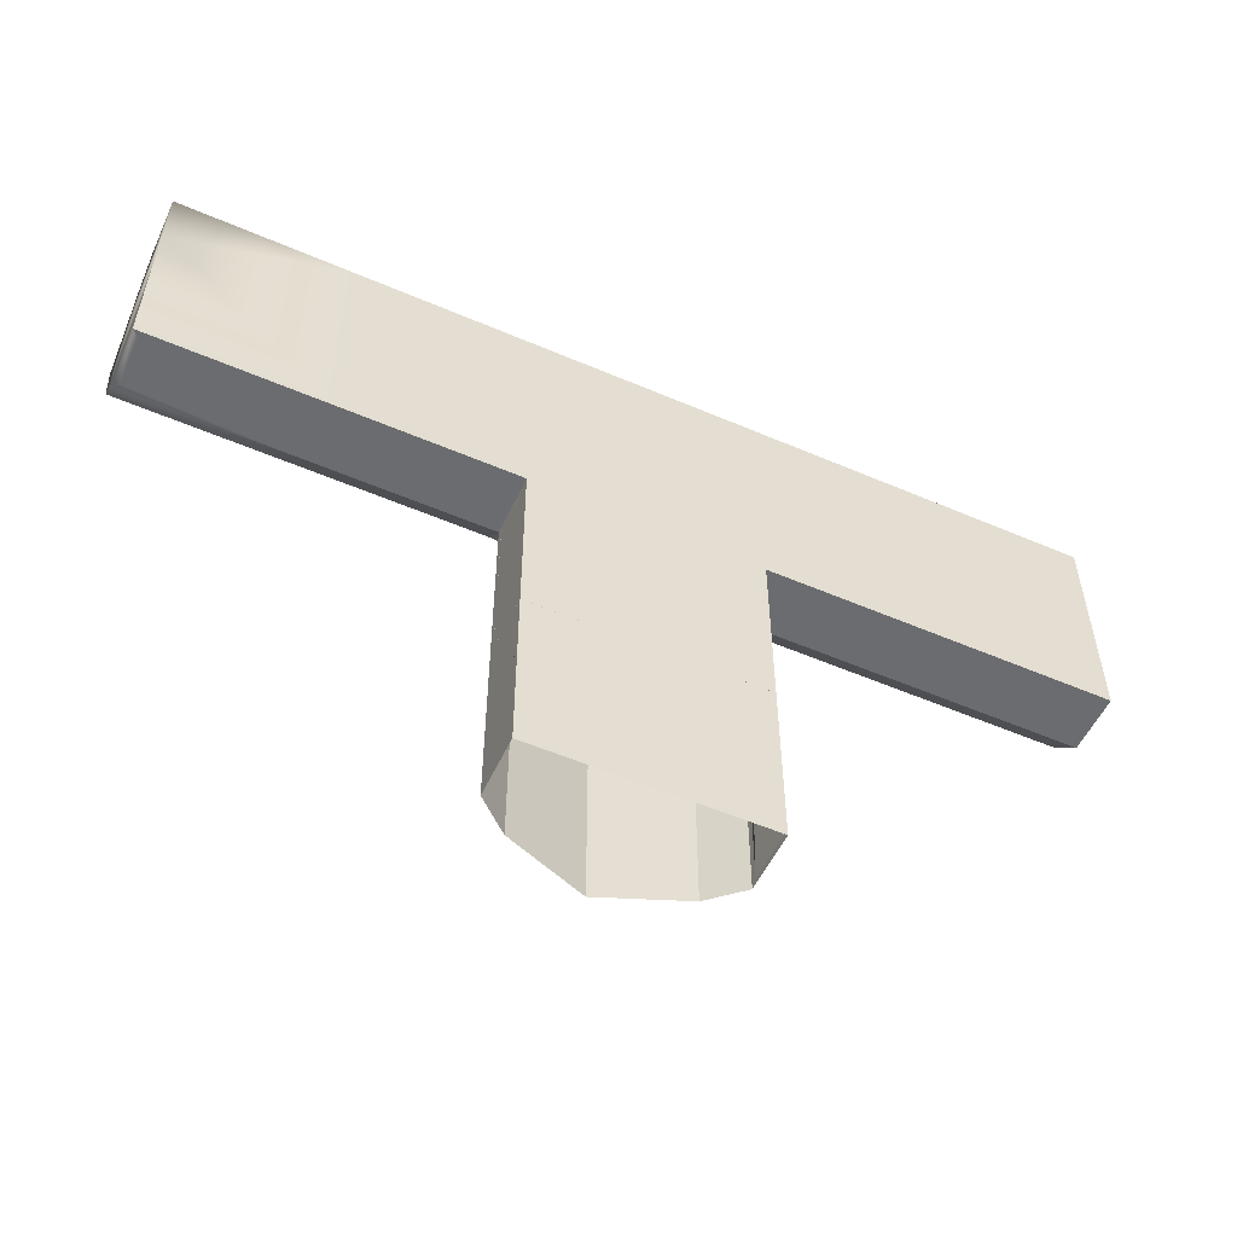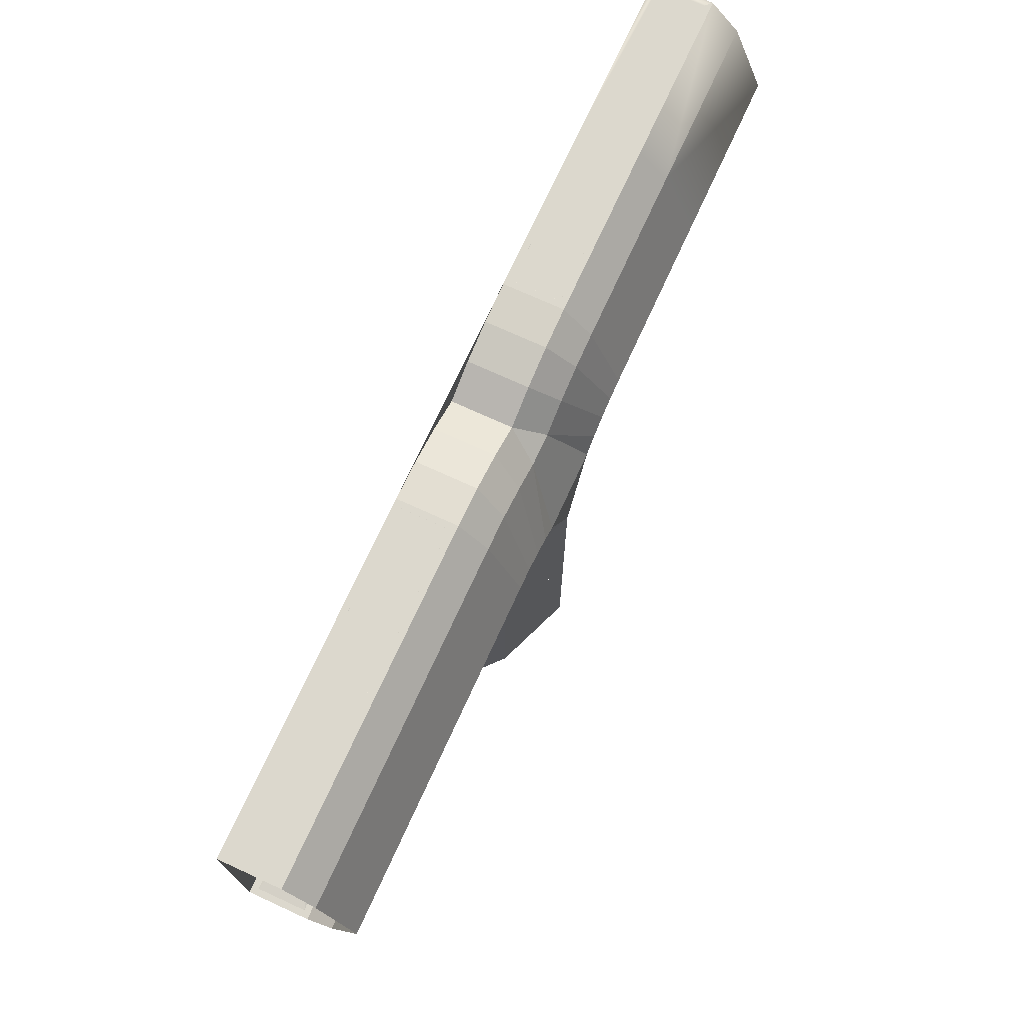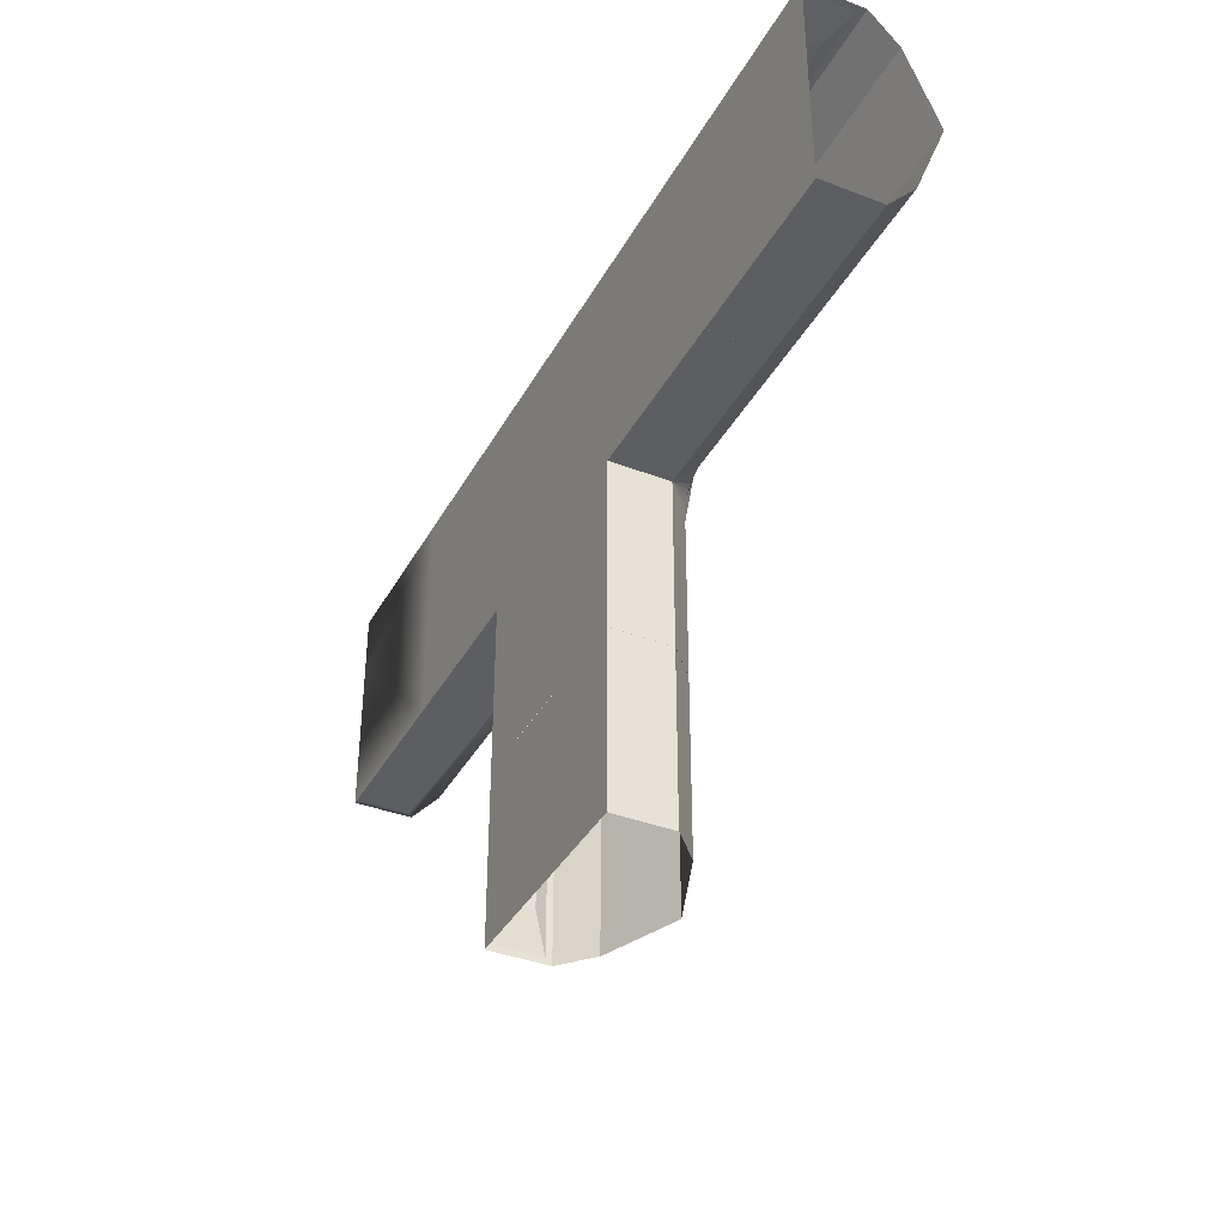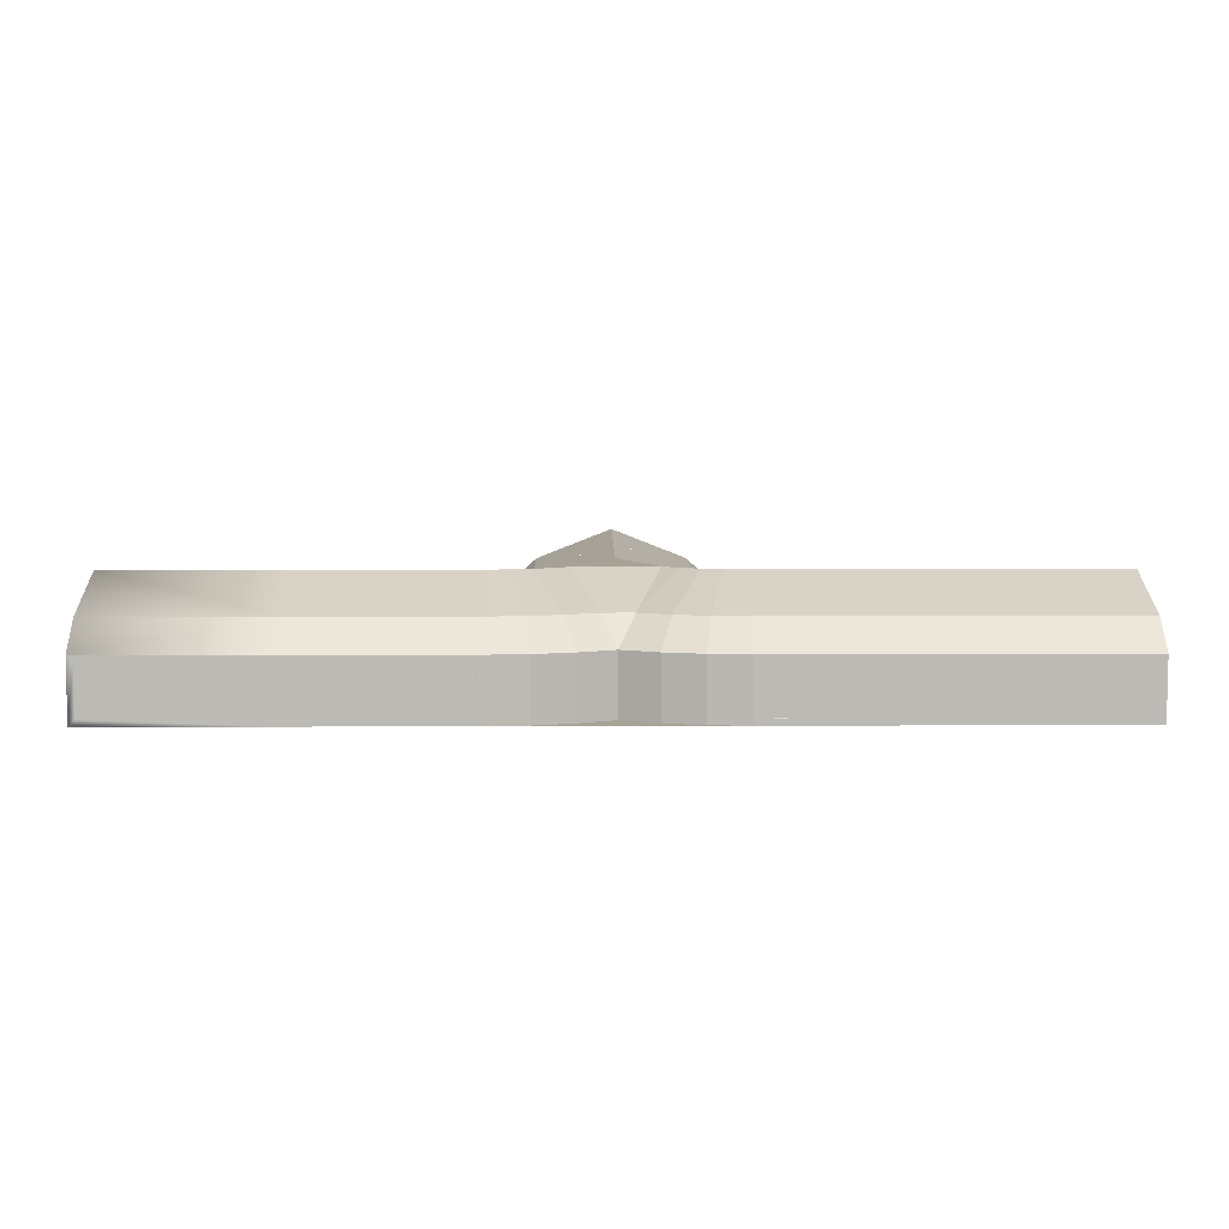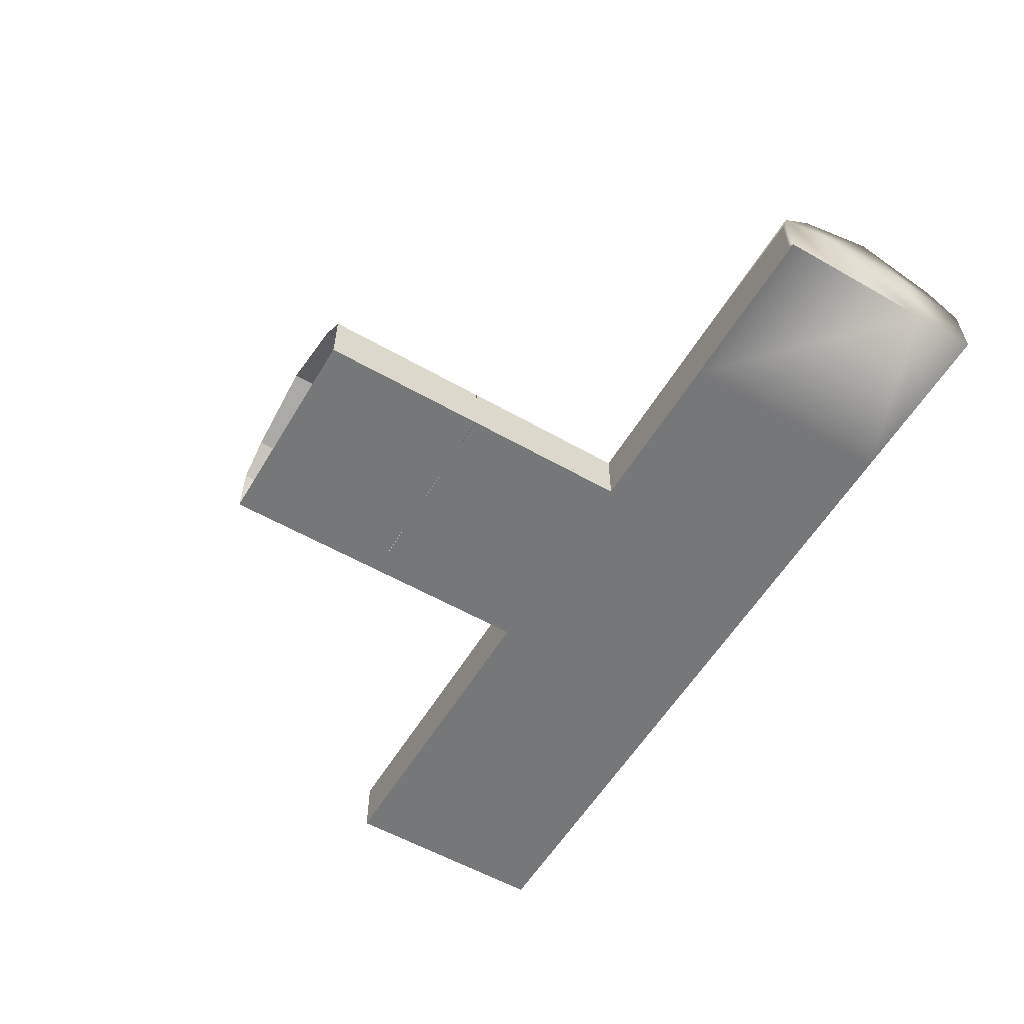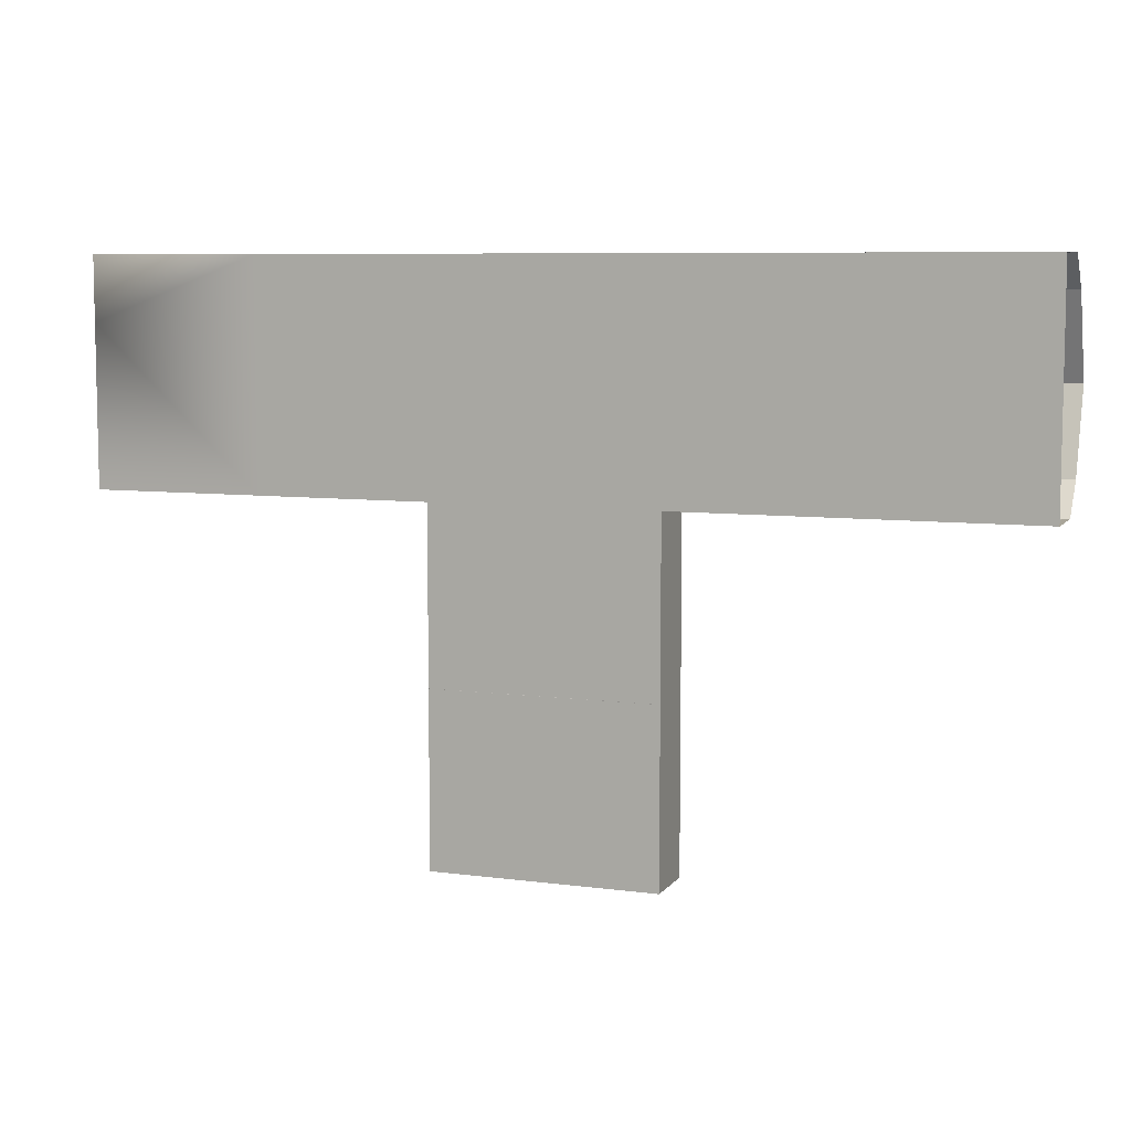
<metadata>
{"format":"obj","ext":"obj","renderer":"f3d","projection":"perspective","resolution":1024,"background":"white","views":[{"elev":-53.7,"azim":-24.6,"up":"+Z"},{"elev":72.6,"azim":114.6,"up":"+Z"},{"elev":-37.8,"azim":63.9,"up":"+Z"},{"elev":6.7,"azim":-0.7,"up":"+Y"},{"elev":-57.1,"azim":-120.7,"up":"+Y"},{"elev":7.4,"azim":20.5,"up":"+Z"}]}
</metadata>
<code>
o Pasillo_T_T.001_Cube.002
v -7.362 2.429 -8.442
v -7.657 3.117 -15.4
v -7.657 3.117 -6.125
v 5.048 2.429 -8.442
v 5.343 0.3631 -6.125
v 5.343 3.117 -6.125
v -7.657 0.3631 -15.4
v -7.362 1.051 -8.442
v -7.657 0.3631 -6.125
v 5.048 2.429 -13.08
v 5.343 3.117 -15.4
v 5.048 1.051 -13.08
v 5.343 0.3631 -15.4
v -7.362 2.429 -13.08
v -8.016 3.117 7.237
v -14.97 2.429 6.942
v -17.29 3.117 7.237
v -10.33 2.429 -5.468
v -8.016 0.3631 -5.763
v -8.016 3.117 -5.763
v -14.97 1.051 6.942
v -8.016 0.3631 7.237
v -17.29 0.3631 7.237
v -10.33 1.051 6.942
v -14.97 2.429 -5.468
v -17.29 3.117 -5.763
v -14.97 1.051 -5.468
v -17.29 0.3631 -5.763
v -10.33 1.051 -5.468
v 12.66 2.429 6.942
v 5.708 3.117 7.237
v 14.98 3.117 7.237
v 12.66 2.429 -5.467
v 14.98 0.3631 -5.763
v 14.98 3.117 -5.763
v 8.025 1.051 6.942
v 14.98 0.3631 7.237
v 5.708 0.3631 7.237
v 12.66 1.051 6.942
v 5.708 3.117 -5.763
v 8.025 1.051 -5.467
v 5.708 0.3631 -5.763
v 8.025 2.429 6.942
v 12.66 1.051 -5.467
v 5.048 1.051 -8.442
v -7.362 1.051 -13.08
v -10.33 2.429 6.942
v 8.025 2.429 -5.467
v -5.396 3.48 7.039
v -7.653 -3.3e-05 7.237
v -7.653 3.48 7.237
v -3.207 3.48 6.452
v -5.396 -3.3e-05 7.039
v -1.153 3.48 5.495
v -3.207 -3.2e-05 6.452
v -1.153 -3.2e-05 5.495
v 0.9005 3.48 6.452
v 0.9005 -3.2e-05 6.452
v 3.089 3.48 7.039
v 3.089 -3.1e-05 7.039
v 5.346 3.48 7.237
v 5.346 -3.1e-05 7.237
v 5.347 -3.1e-05 -5.764
v 5.343 3.48 -15.76
v 5.343 -3e-05 -15.76
v 15.34 3.48 -5.763
v 15.34 -2.9e-05 -5.763
v 15.34 3.48 7.237
v 15.34 -2.9e-05 7.237
v -17.65 -3.5e-05 7.237
v -7.654 3.48 -5.763
v -17.65 -3.5e-05 -5.763
v -7.654 -3.3e-05 -5.763
v -7.657 -3.2e-05 -15.76
v 5.346 3.48 -5.763
v -17.65 3.48 7.237
v -17.65 3.48 -5.763
v -7.657 3.48 -15.76
v -7.339 5.119 -3.981
v -7.653 5.119 -3.953
v -7.653 5.119 5.426
v -6.525 6.96 0.6375
v -7.653 6.96 0.7368
v -5.71 5.119 5.256
v -3.826 5.119 4.751
v -7.034 5.119 -4.062
v -5.43 6.96 0.3442
v -2.059 5.119 3.927
v -6.748 5.119 -4.196
v -4.403 6.96 -0.1346
v -6.489 5.119 -4.377
v -3.475 6.96 -0.7845
v -0.2479 5.119 3.927
v 1.169 6.96 -0.7845
v -6.266 5.119 -4.6
v -2.674 6.96 -1.586
v 2.097 6.96 -0.1346
v -6.085 5.119 -4.859
v -2.024 6.96 -2.514
v -1.545 6.96 -3.541
v -5.952 5.119 -5.145
v -5.87 5.119 -5.449
v -1.252 6.96 -4.635
v -5.845 5.119 -5.763
v -1.156 6.96 -5.763
v 3.564 5.119 -5.449
v 3.534 5.119 -5.763
v -1.055 6.96 -4.635
v 3.645 5.119 -5.145
v 3.779 5.119 -4.859
v -0.2824 6.96 -2.514
v -0.7613 6.96 -3.541
v 3.96 5.119 -4.6
v 4.183 5.119 -4.377
v 0.3675 6.96 -1.586
v 4.441 5.119 -4.196
v 3.124 6.96 0.3442
v 1.52 5.119 4.751
v 4.728 5.119 -4.062
v 3.404 5.119 5.256
v 5.032 5.119 -3.981
v 4.218 6.96 0.6375
v 5.346 5.119 -3.953
v 5.345 6.96 0.7371
v 5.346 5.119 5.426
v -1.157 6.96 -15.76
v -1.157 6.96 -15.76
v 3.532 5.119 -15.76
v -5.846 5.119 -15.76
v -17.65 6.96 0.7371
v -17.65 6.96 0.7371
v -17.65 5.119 -3.952
v -17.65 5.119 5.427
v 15.34 6.96 0.7375
v 15.34 6.96 0.7375
v 15.34 5.119 -3.952
v 15.34 5.119 5.427
f 1 2 3
f 4 5 6
f 7 8 9
f 8 3 9
f 10 6 11
f 12 11 13
f 14 7 2
f 5 12 13
f 15 16 17
f 18 19 20
f 21 22 23
f 24 15 22
f 25 20 26
f 27 26 28
f 16 23 17
f 29 28 19
f 30 31 32
f 33 34 35
f 36 37 38
f 39 32 37
f 40 33 35
f 41 40 42
f 43 38 31
f 44 42 34
f 1 14 2
f 4 45 5
f 7 46 8
f 8 1 3
f 10 4 6
f 12 10 11
f 14 46 7
f 5 45 12
f 15 47 16
f 18 29 19
f 21 24 22
f 24 47 15
f 25 18 20
f 27 25 26
f 16 21 23
f 29 27 28
f 30 43 31
f 33 44 34
f 36 39 37
f 39 30 32
f 40 48 33
f 41 48 40
f 43 36 38
f 44 41 42
f 46 1 8
f 45 10 12
f 21 47 24
f 29 25 27
f 36 30 39
f 44 48 41
f 46 14 1
f 45 4 10
f 21 16 47
f 29 18 25
f 36 43 30
f 44 33 48
f 49 50 51
f 52 53 49
f 54 55 52
f 56 57 58
f 58 59 60
f 60 61 62
f 63 64 65
f 66 63 67
f 62 68 69
f 70 51 50
f 71 72 73
f 74 71 73
f 49 53 50
f 52 55 53
f 54 56 55
f 56 54 57
f 58 57 59
f 60 59 61
f 63 75 64
f 66 75 63
f 62 61 68
f 70 76 51
f 71 77 72
f 74 78 71
f 62 73 50
f 65 73 63
f 70 73 72
f 62 67 63
f 62 63 73
f 65 74 73
f 70 50 73
f 62 69 67
f 71 79 80
f 81 49 51
f 80 82 83
f 83 84 81
f 82 85 84
f 71 86 79
f 84 52 49
f 79 87 82
f 87 88 85
f 71 89 86
f 88 52 85
f 86 90 87
f 71 91 89
f 89 92 90
f 93 88 94
f 71 95 91
f 91 96 92
f 93 94 97
f 71 98 95
f 95 99 96
f 98 100 99
f 71 101 98
f 71 102 101
f 101 103 100
f 71 104 102
f 102 105 103
f 75 106 107
f 107 108 105
f 75 109 106
f 109 108 106
f 92 105 94
f 75 110 109
f 109 111 112
f 113 111 110
f 92 88 90
f 75 113 110
f 88 93 54
f 75 114 113
f 114 115 113
f 116 94 114
f 88 92 94
f 75 116 114
f 116 117 97
f 117 93 97
f 118 54 93
f 75 119 116
f 120 57 118
f 75 121 119
f 119 122 117
f 122 118 117
f 123 122 121
f 124 120 122
f 125 59 120
f 75 123 121
f 105 126 127
f 64 107 128
f 128 105 127
f 104 126 105
f 71 129 104
f 83 130 131
f 71 132 77
f 132 83 131
f 81 130 83
f 51 133 81
f 134 135 124
f 66 123 75
f 124 136 134
f 135 125 124
f 61 137 68
f 81 84 49
f 80 79 82
f 83 82 84
f 82 87 85
f 84 85 52
f 79 86 87
f 87 90 88
f 88 54 52
f 86 89 90
f 89 91 92
f 91 95 96
f 95 98 99
f 98 101 100
f 101 102 103
f 102 104 105
f 107 106 108
f 109 112 108
f 109 110 111
f 113 115 111
f 114 94 115
f 116 97 94
f 116 119 117
f 117 118 93
f 118 57 54
f 120 59 57
f 119 121 122
f 122 120 118
f 123 124 122
f 124 125 120
f 125 61 59
f 64 75 107
f 128 107 105
f 104 129 126
f 71 78 129
f 71 80 132
f 132 80 83
f 81 133 130
f 51 76 133
f 66 136 123
f 124 123 136
f 135 137 125
f 61 125 137
o Pasillo_Recto.002_Recto.001_Cube.002
v 25.34 6.96 0.738
v 15.34 6.96 0.738
v 15.34 6.96 0.738
v 15.34 -3.5e-05 7.238
v 25.34 -3.3e-05 -5.762
v 15.34 -3.3e-05 -5.762
v 25.34 6.96 0.738
v 25.34 -3.5e-05 7.238
v 25.34 3.48 -5.762
v 15.34 5.119 -3.951
v 15.34 3.48 -5.762
v 25.34 5.119 5.427
v 15.34 3.48 7.238
v 25.34 3.48 7.238
v 25.34 5.119 -3.951
v 15.34 5.119 5.427
v 22.66 2.429 6.943
v 15.71 3.117 7.238
v 24.98 3.117 7.238
v 22.66 2.429 -5.467
v 24.98 0.3631 -5.762
v 24.98 3.117 -5.762
v 15.71 0.3631 7.238
v 22.66 1.051 6.943
v 24.98 0.3631 7.238
v 18.03 2.429 -5.467
v 15.71 3.117 -5.762
v 18.03 1.051 -5.467
v 15.71 0.3631 -5.762
v 18.03 2.429 6.943
v 22.66 1.051 -5.467
v 18.03 1.051 6.943
f 138 139 140
f 141 142 143
f 138 144 139
f 141 145 142
f 146 147 148
f 147 138 140
f 149 139 144
f 150 149 151
f 146 152 147
f 147 152 138
f 149 153 139
f 150 153 149
f 154 155 156
f 157 158 159
f 160 161 162
f 161 156 162
f 163 159 164
f 165 164 166
f 167 160 155
f 158 165 166
f 154 167 155
f 157 168 158
f 160 169 161
f 161 154 156
f 163 157 159
f 165 163 164
f 167 169 160
f 158 168 165
f 169 154 161
f 168 163 165
f 169 167 154
f 168 157 163
f 164 143 166
f 143 158 166
f 142 159 158
f 156 145 162
f 145 160 162
f 141 155 160
f 150 156 155
f 146 164 159
f 155 162 156
f 159 166 164
f 164 148 143
f 143 142 158
f 142 146 159
f 156 151 145
f 145 141 160
f 141 150 155
f 150 151 156
f 146 148 164
f 155 160 162
f 159 158 166
o Pasillo_Puerta.004_Recto.001_Cube.005
v -27.65 -3.2e-05 3.508
v -17.65 -3.3e-05 7.237
v -17.65 -3.1e-05 -5.763
v -27.65 -3.1e-05 -5.763
v -27.65 -3.3e-05 7.237
v -17.65 3.48 -5.763
v -27.65 5.119 -3.952
v -27.65 3.48 -5.763
v -17.65 6.96 0.7371
v -27.65 6.96 0.7371
v -17.65 5.119 5.427
v -27.65 3.48 7.237
v -17.65 3.48 7.237
v -17.65 5.119 -3.952
v -27.65 5.119 5.427
v -20.33 2.429 6.942
v -27.29 3.117 7.237
v -18.02 3.117 7.237
v -20.33 2.429 -5.468
v -18.02 0.3631 -5.763
v -18.02 3.117 -5.763
v -27.29 0.3631 7.237
v -20.33 1.051 6.942
v -18.02 0.3631 7.237
v -24.97 2.429 -5.468
v -27.29 3.117 -5.763
v -24.97 1.051 -5.468
v -27.29 0.3631 -5.763
v -24.97 2.429 6.942
v -20.33 1.051 -5.468
v -24.97 1.051 6.942
v -27.65 4.673 3.508
v -27.65 4.673 -2.309
v -27.65 -3.3e-05 -2.342
v -27.65 -3.3e-05 3.508
v -27.65 -3.3e-05 -2.342
f 170 171 172
f 172 173 170
f 170 174 171
f 175 176 177
f 176 178 179
f 180 179 178
f 181 180 182
f 175 183 176
f 176 183 178
f 180 184 179
f 181 184 180
f 185 186 187
f 188 189 190
f 191 192 193
f 192 187 193
f 194 190 195
f 196 195 197
f 198 191 186
f 189 196 197
f 185 198 186
f 188 199 189
f 191 200 192
f 192 185 187
f 194 188 190
f 196 194 195
f 198 200 191
f 189 199 196
f 201 184 181
f 200 185 192
f 199 194 196
f 179 201 202
f 203 173 177
f 202 170 203
f 181 174 170
f 170 201 181
f 200 198 185
f 199 188 194
f 202 176 179
f 179 184 201
f 176 202 177
f 202 203 177
f 202 201 170
f 195 173 197
f 173 189 197
f 172 190 189
f 187 171 193
f 171 191 193
f 174 186 191
f 181 187 186
f 175 195 190
f 186 193 187
f 190 197 195
f 195 177 173
f 173 172 189
f 172 175 190
f 187 182 171
f 171 174 191
f 174 181 186
f 181 182 187
f 175 177 195
f 186 191 193
f 190 189 197
l 204 201
l 205 203
l 205 202
l 203 204
o Pasillo_Recto.008_Recto.001_Cube.001
v -1.157 6.96 -25.77
v -1.157 6.96 -15.77
v -1.157 6.96 -15.77
v 5.343 -3e-05 -15.77
v -7.657 -2.8e-05 -25.77
v -7.657 -2.8e-05 -15.77
v -1.157 6.96 -25.77
v 5.343 -3e-05 -25.77
v -7.657 3.48 -25.77
v -5.846 5.119 -15.77
v -7.657 3.48 -15.77
v 3.532 5.119 -25.77
v 5.343 3.48 -15.77
v 5.343 3.48 -25.77
v -5.846 5.119 -25.77
v 3.532 5.119 -15.77
v 5.048 2.429 -23.09
v 5.343 3.117 -16.13
v 5.343 3.117 -25.41
v -7.362 2.429 -23.09
v -7.657 0.3631 -25.41
v -7.657 3.117 -25.41
v 5.343 0.3631 -16.13
v 5.048 1.051 -23.09
v 5.343 0.3631 -25.41
v -7.362 2.429 -18.45
v -7.657 3.117 -16.13
v -7.362 1.051 -18.45
v -7.657 0.3631 -16.13
v 5.048 2.429 -18.45
v -7.362 1.051 -23.09
v 5.048 1.051 -18.45
f 206 207 208
f 209 210 211
f 206 212 207
f 209 213 210
f 214 215 216
f 215 206 208
f 217 207 212
f 218 217 219
f 214 220 215
f 215 220 206
f 217 221 207
f 218 221 217
f 222 223 224
f 225 226 227
f 228 229 230
f 229 224 230
f 231 227 232
f 233 232 234
f 235 228 223
f 226 233 234
f 222 235 223
f 225 236 226
f 228 237 229
f 229 222 224
f 231 225 227
f 233 231 232
f 235 237 228
f 226 236 233
f 237 222 229
f 236 231 233
f 237 235 222
f 236 225 231
f 232 211 234
f 211 226 234
f 210 227 226
f 224 213 230
f 213 228 230
f 209 223 228
f 218 224 223
f 214 232 227
f 223 230 224
f 227 234 232
f 232 216 211
f 211 210 226
f 210 214 227
f 224 219 213
f 213 209 228
f 209 218 223
f 218 219 224
f 214 216 232
f 223 228 230
f 227 226 234

</code>
